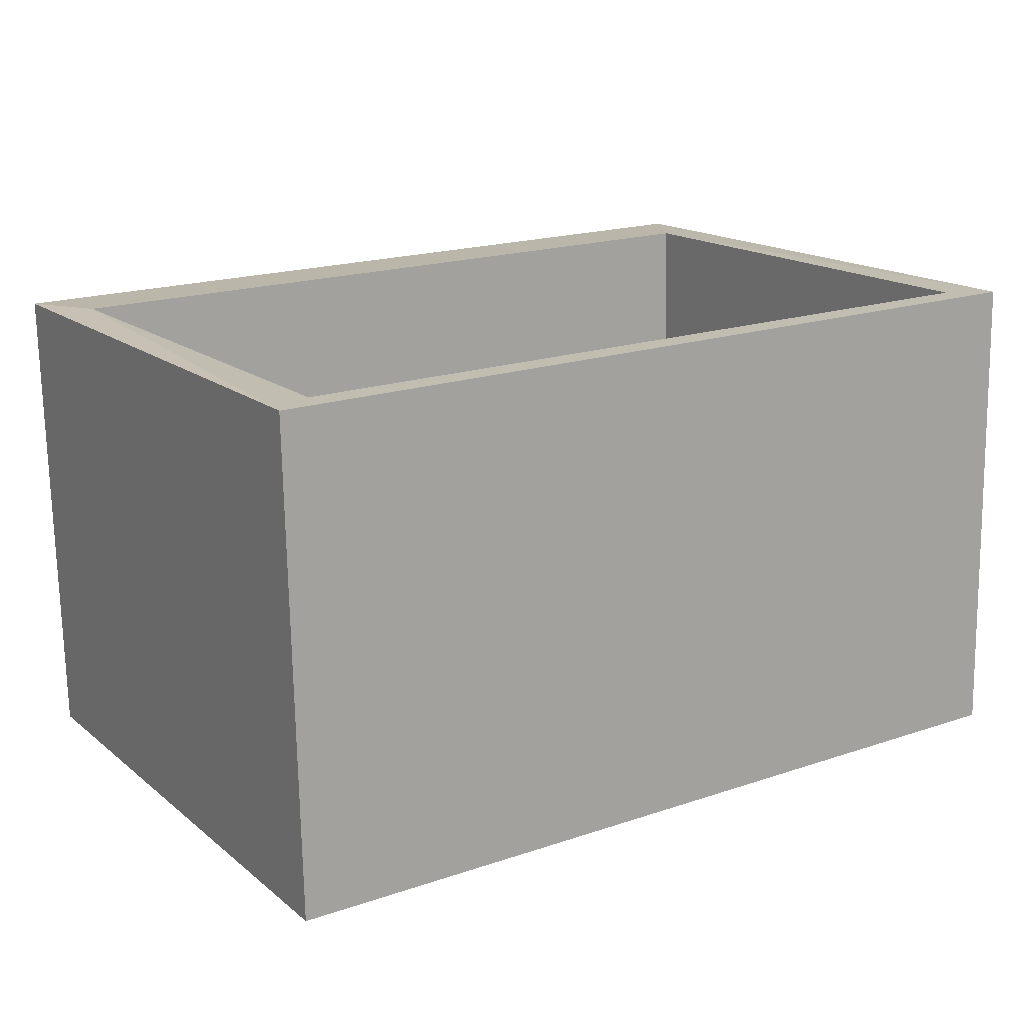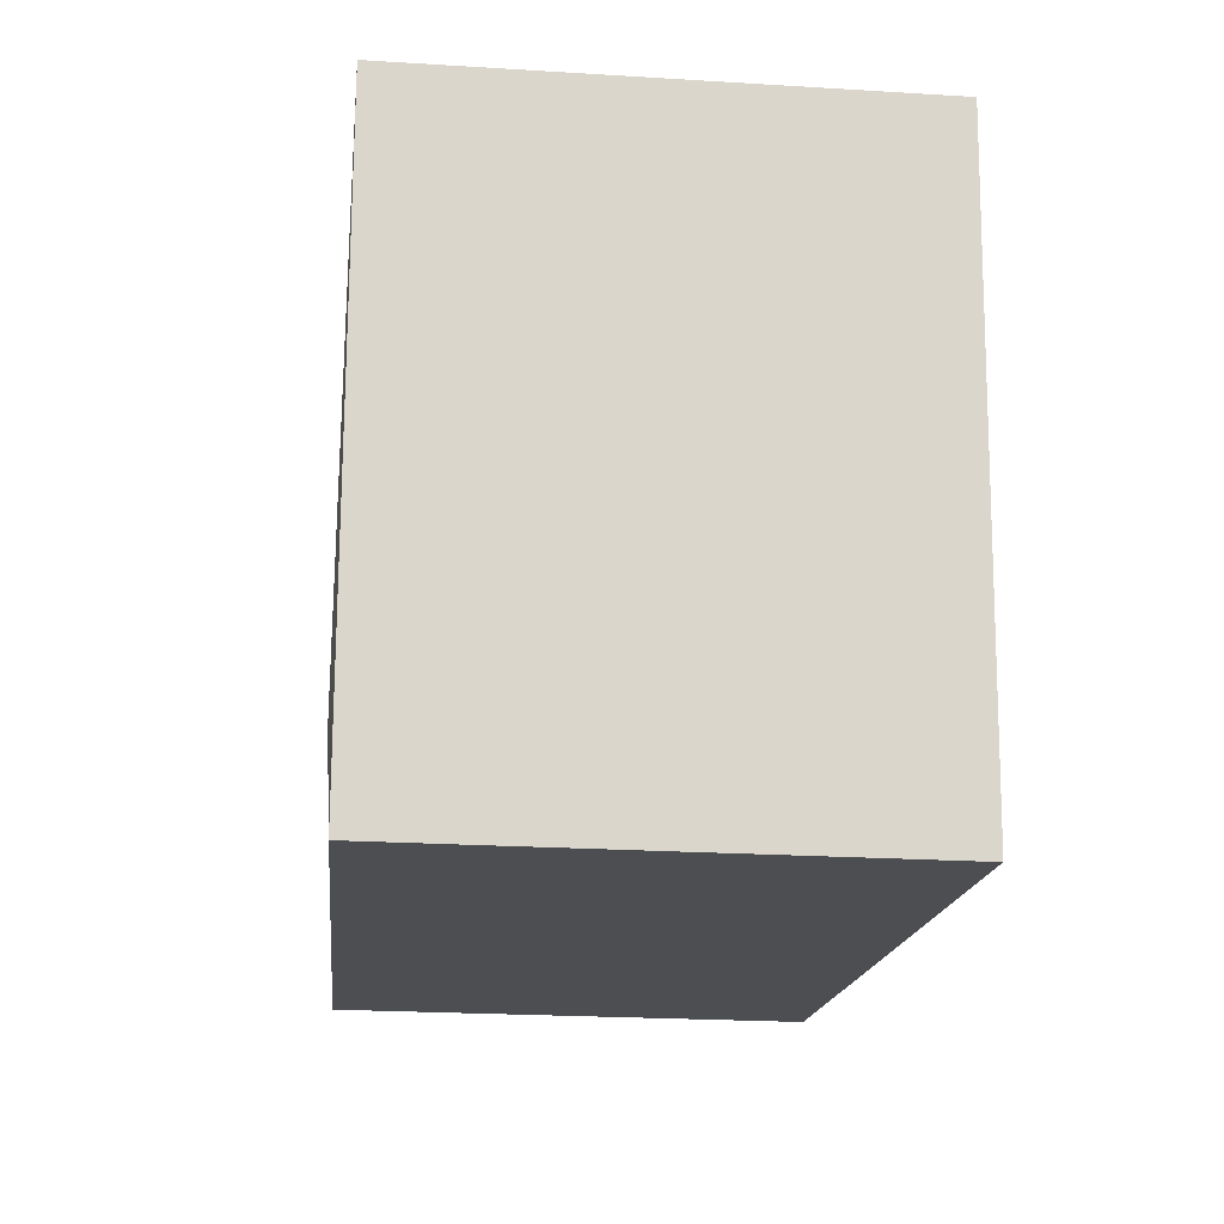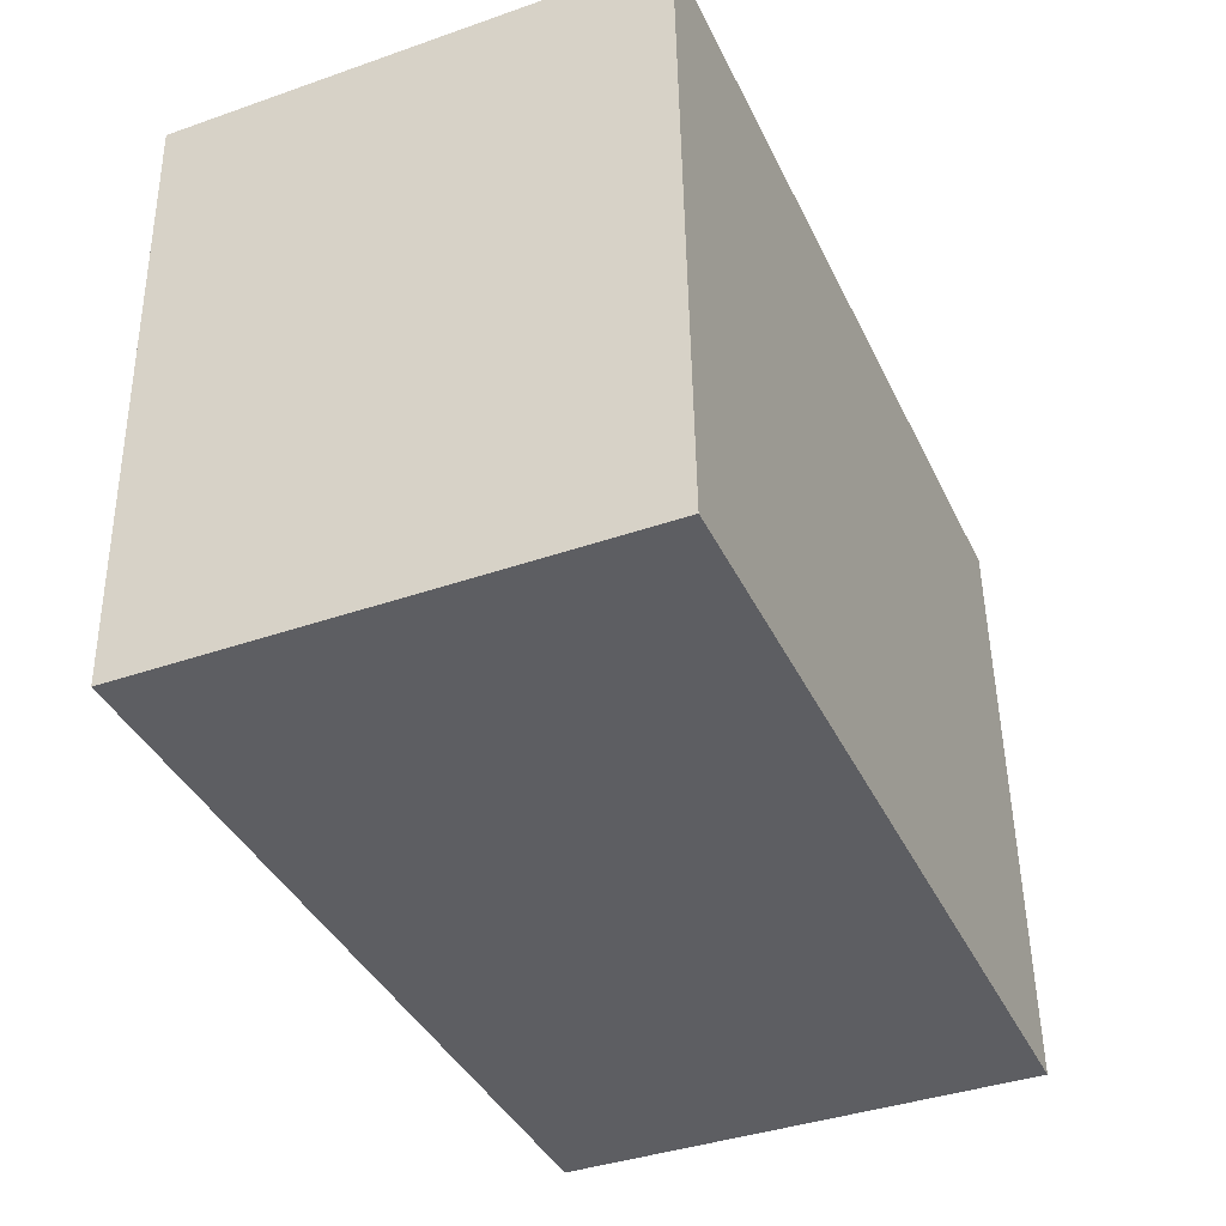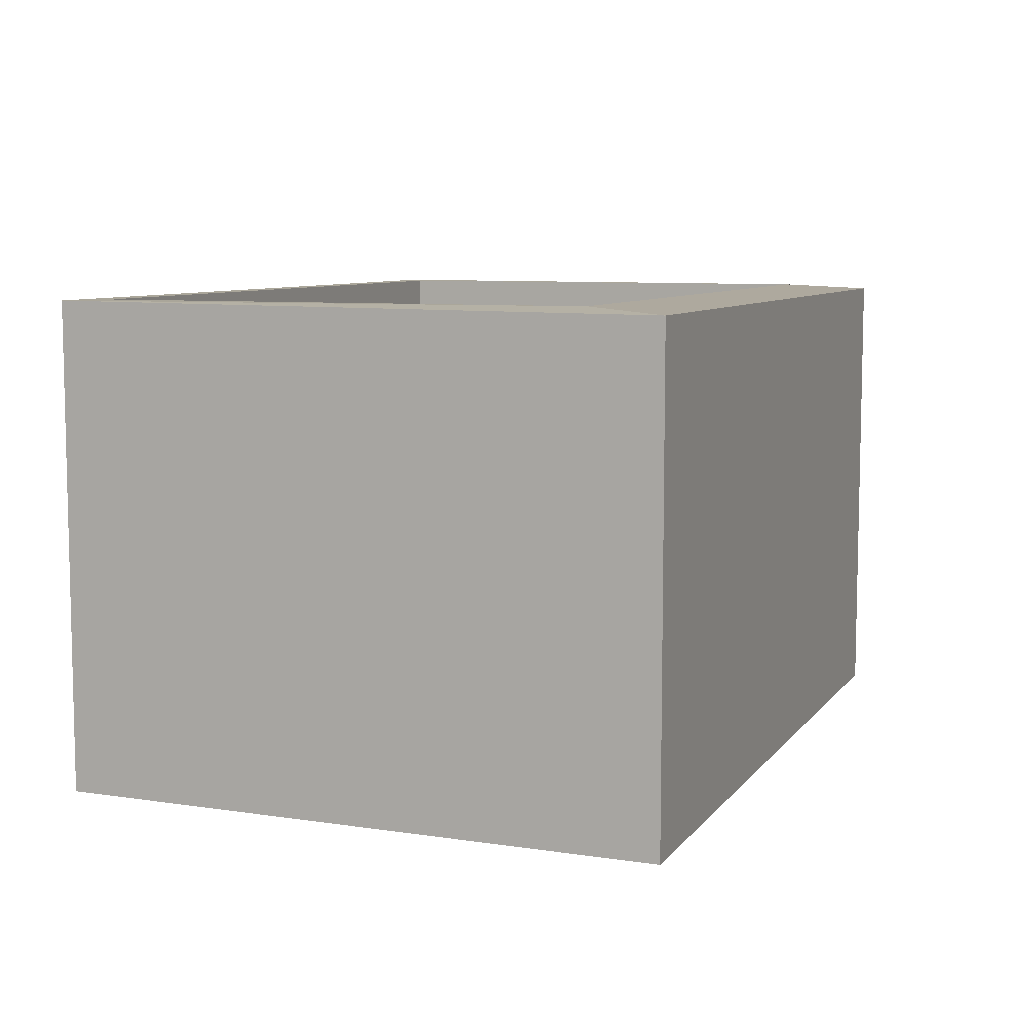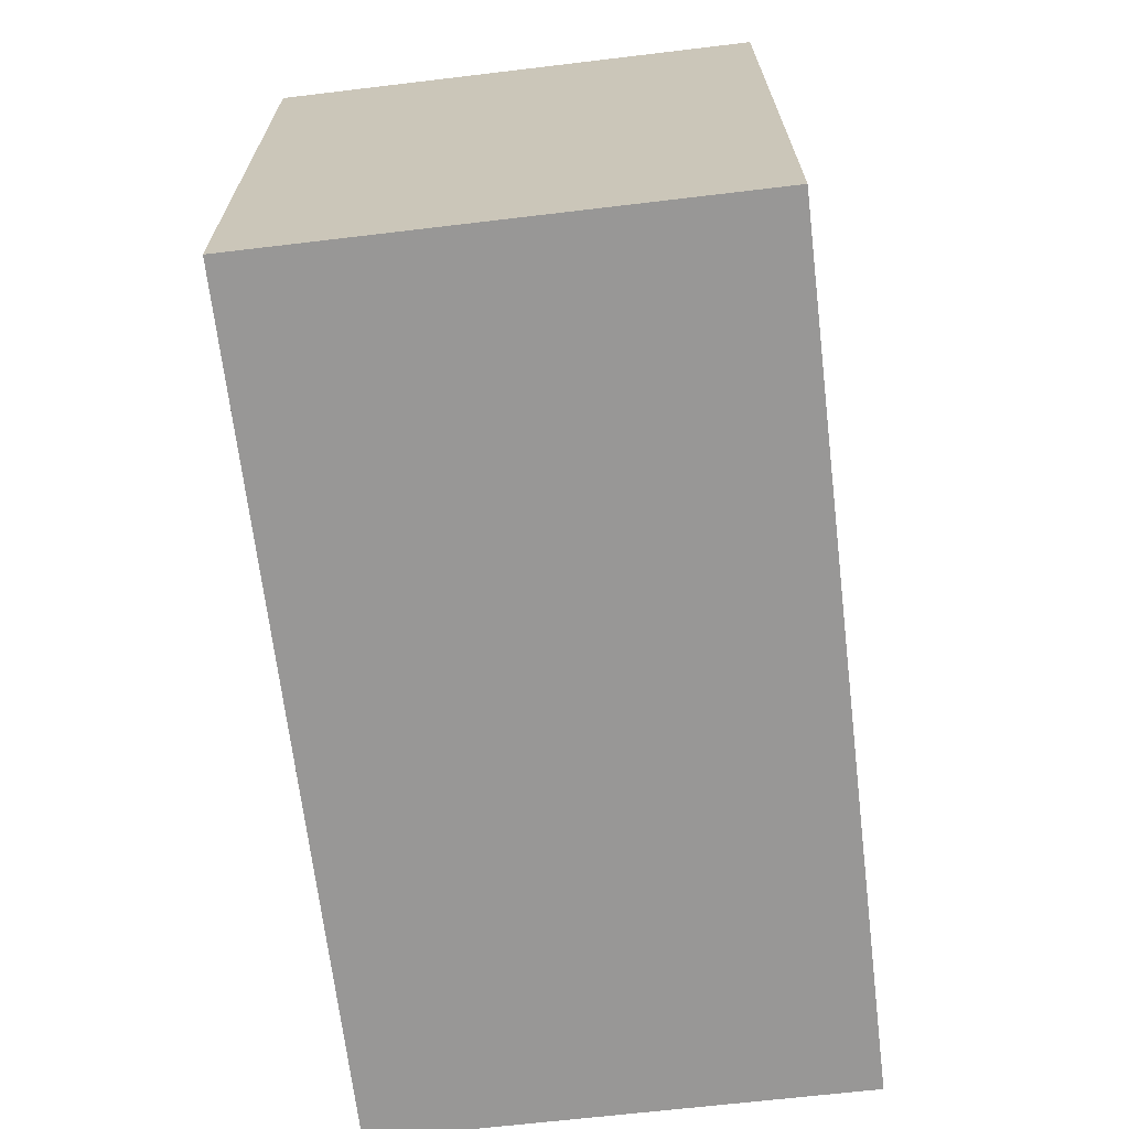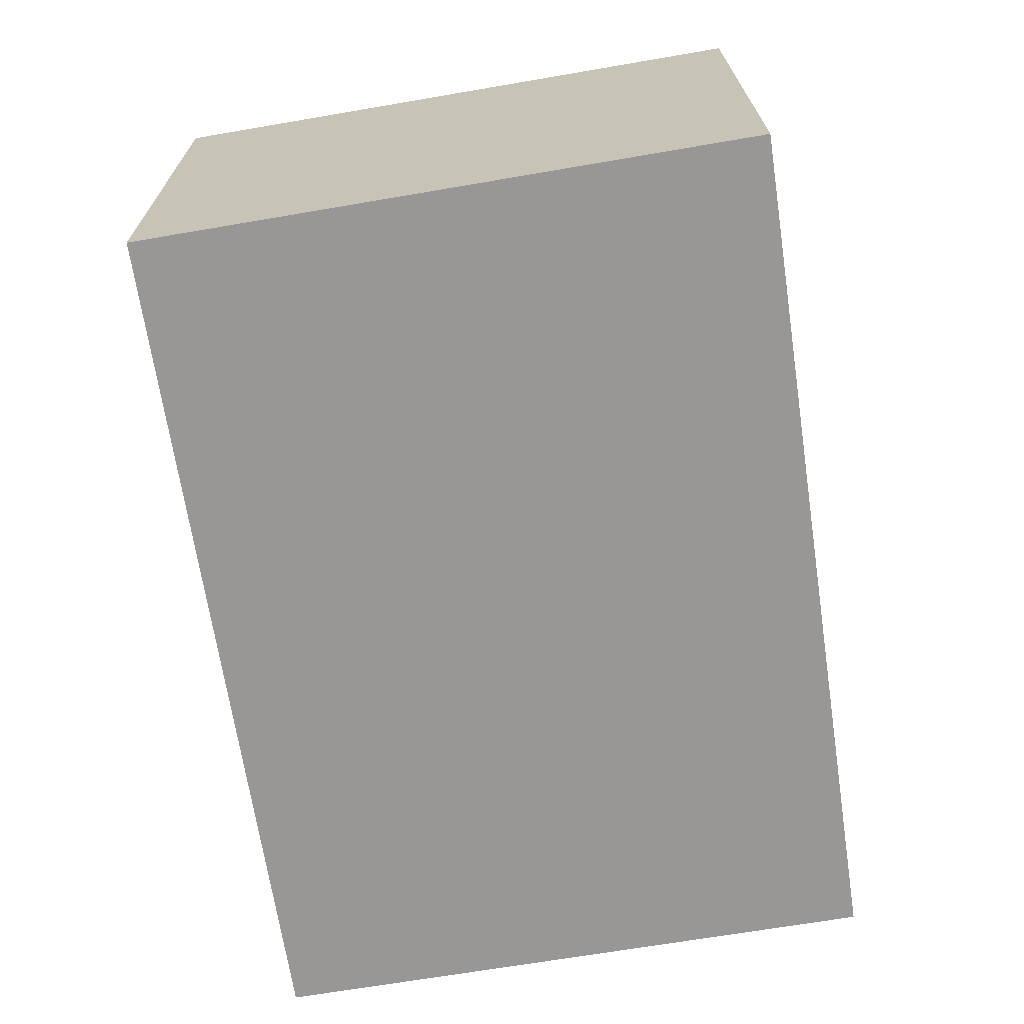
<metadata>
{"format":"obj","ext":"obj","renderer":"f3d","projection":"perspective","resolution":1024,"background":"white","views":[{"elev":15.6,"azim":-34.5,"up":"+Y"},{"elev":-18.2,"azim":-94.1,"up":"+Z"},{"elev":-40.6,"azim":-64.8,"up":"+Z"},{"elev":9.5,"azim":109.4,"up":"+Y"},{"elev":-69.8,"azim":-81.5,"up":"+Z"},{"elev":-66.7,"azim":97.2,"up":"+Y"}]}
</metadata>
<code>
v -2.564 -0.4847 1.503
v -2.556 -0.484 1.302
v -2.551 -0.644 1.301
v -2.56 -0.6446 1.501
v -2.271 -0.636 1.307
v -2.276 -0.4761 1.309
v -2.285 -0.4767 1.509
v -2.28 -0.6367 1.508
v -2.551 -0.644 1.301
v -2.271 -0.636 1.307
v -2.28 -0.6367 1.508
v -2.56 -0.6446 1.501
v -2.55 -0.4842 1.494
v -2.546 -0.4825 1.332
v -2.564 -0.4847 1.503
v -2.28 -0.6367 1.508
v -2.285 -0.4767 1.509
v -2.564 -0.4847 1.503
v -2.56 -0.6446 1.501
v -2.556 -0.484 1.302
v -2.276 -0.4761 1.309
v -2.271 -0.636 1.307
v -2.551 -0.644 1.301
v -2.546 -0.4825 1.332
v -2.294 -0.4753 1.338
v -2.276 -0.4761 1.309
v -2.556 -0.484 1.302
v -2.294 -0.4753 1.338
v -2.298 -0.477 1.5
v -2.285 -0.4767 1.509
v -2.298 -0.477 1.5
v -2.55 -0.4842 1.494
v -2.564 -0.4847 1.503
v -2.285 -0.4767 1.509
v -2.547 -0.5942 1.493
v -2.543 -0.5924 1.331
v -2.546 -0.4825 1.332
v -2.55 -0.4842 1.494
v -2.543 -0.5924 1.331
v -2.291 -0.5853 1.337
v -2.294 -0.4753 1.338
v -2.546 -0.4825 1.332
v -2.291 -0.5853 1.337
v -2.295 -0.587 1.499
v -2.298 -0.477 1.5
v -2.294 -0.4753 1.338
v -2.295 -0.587 1.499
v -2.547 -0.5942 1.493
v -2.55 -0.4842 1.494
v -2.298 -0.477 1.5
v -2.295 -0.587 1.499
v -2.291 -0.5853 1.337
v -2.543 -0.5924 1.331
v -2.547 -0.5942 1.493
v -2.285 -0.4767 1.509
v -2.276 -0.4761 1.309
v -2.294 -0.4753 1.338
v -2.546 -0.4825 1.332
v -2.556 -0.484 1.302
v -2.564 -0.4847 1.503
f 1 2 3
f 1 3 4
f 5 6 7
f 5 7 8
f 9 10 11
f 9 11 12
f 13 14 15
f 16 17 18
f 16 18 19
f 20 21 22
f 20 22 23
f 24 25 26
f 24 26 27
f 28 29 30
f 31 32 33
f 31 33 34
f 35 36 37
f 35 37 38
f 39 40 41
f 39 41 42
f 43 44 45
f 43 45 46
f 47 48 49
f 47 49 50
f 51 52 53
f 51 53 54
f 55 56 57
f 58 59 60

</code>
